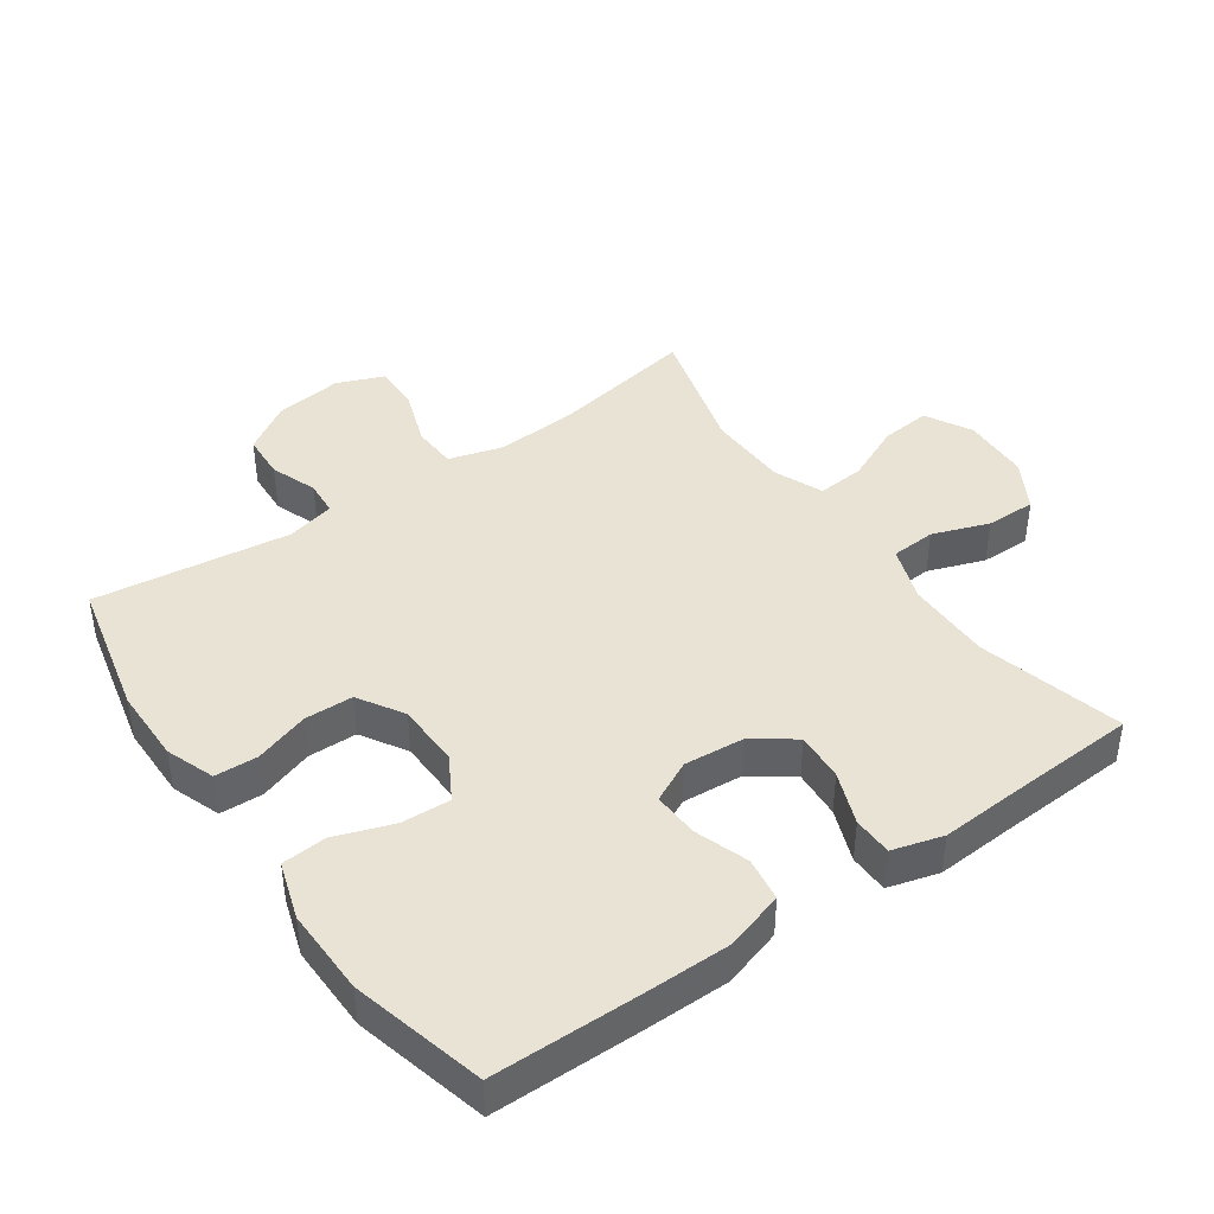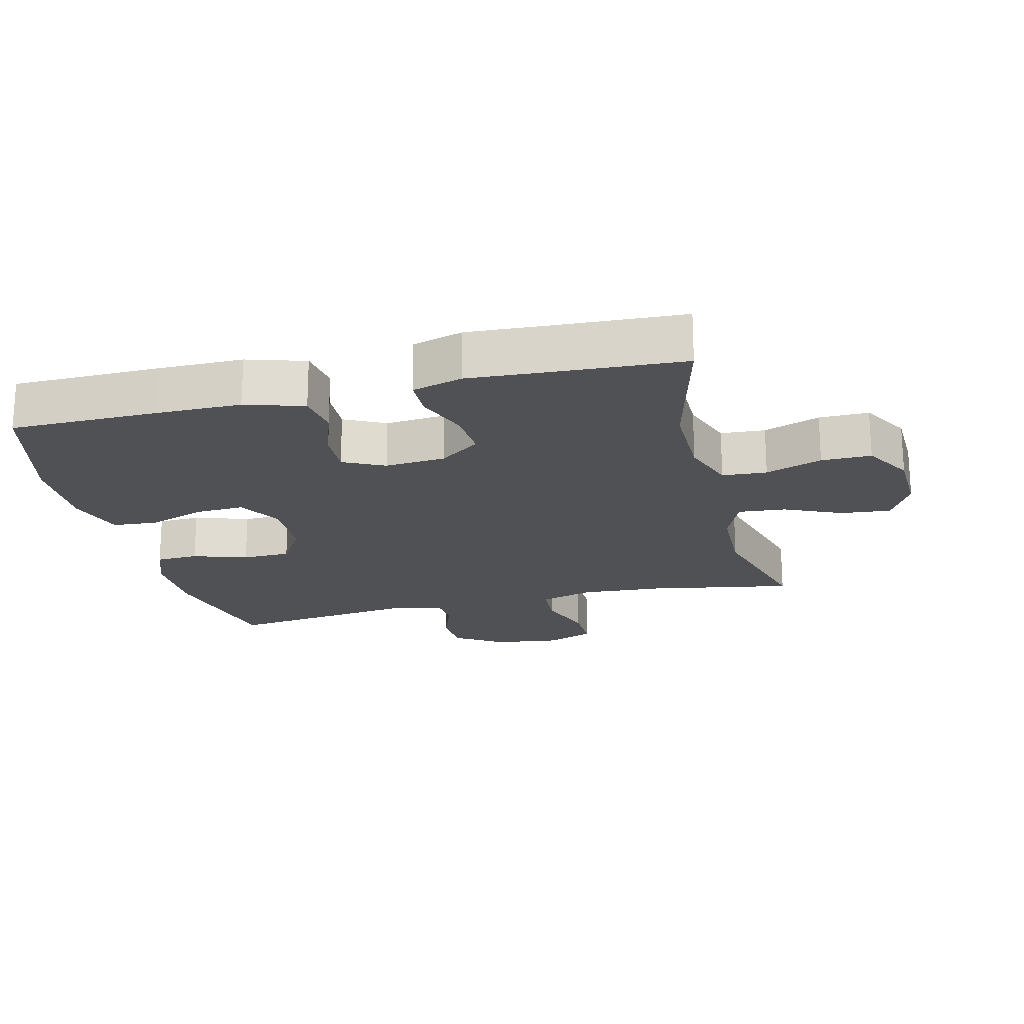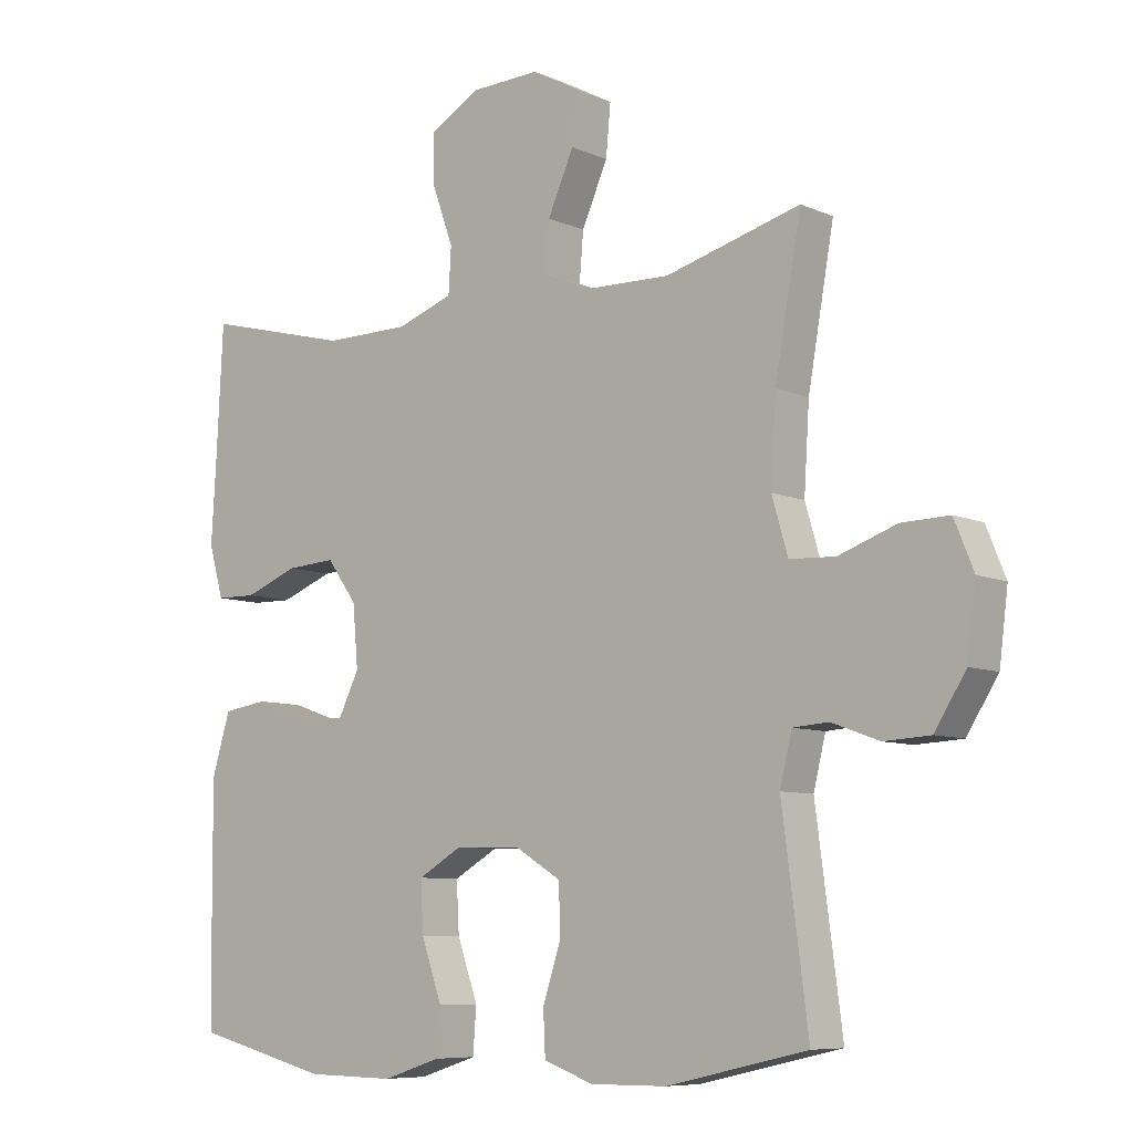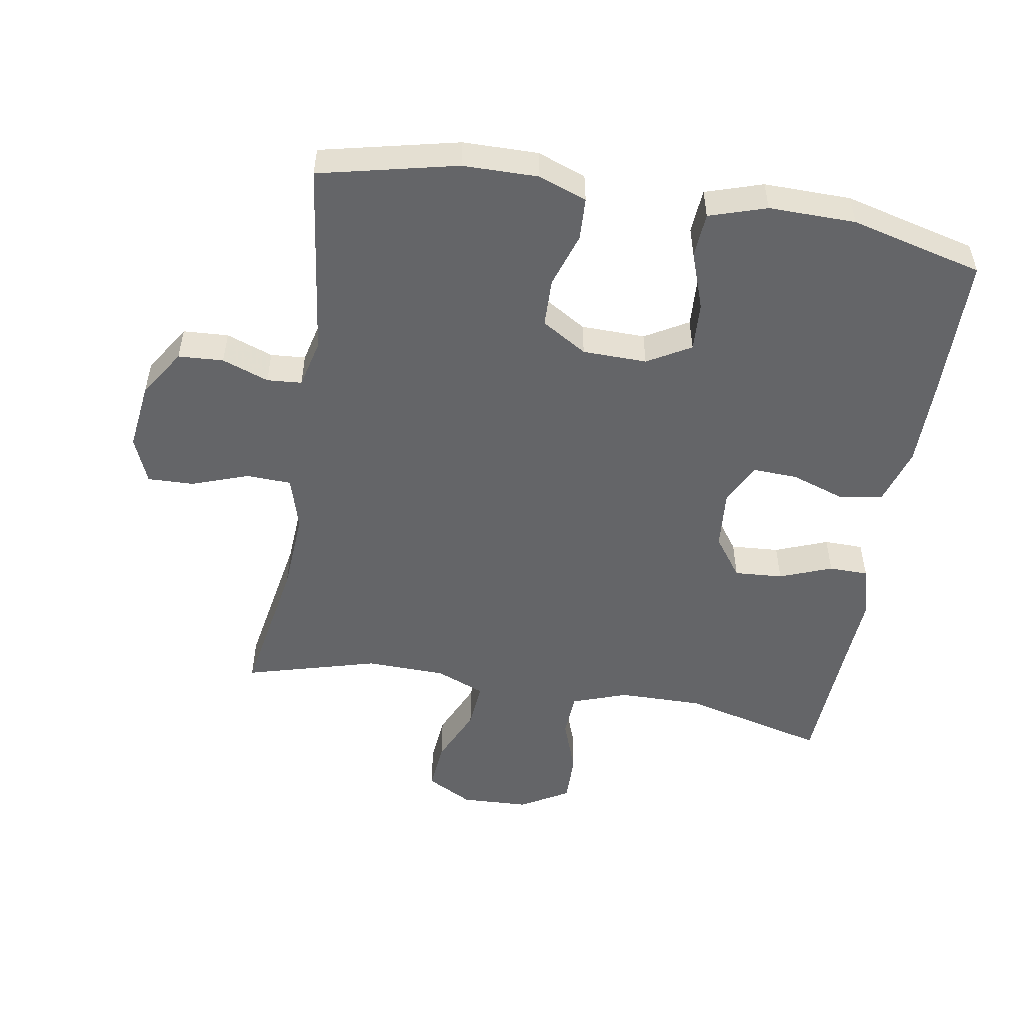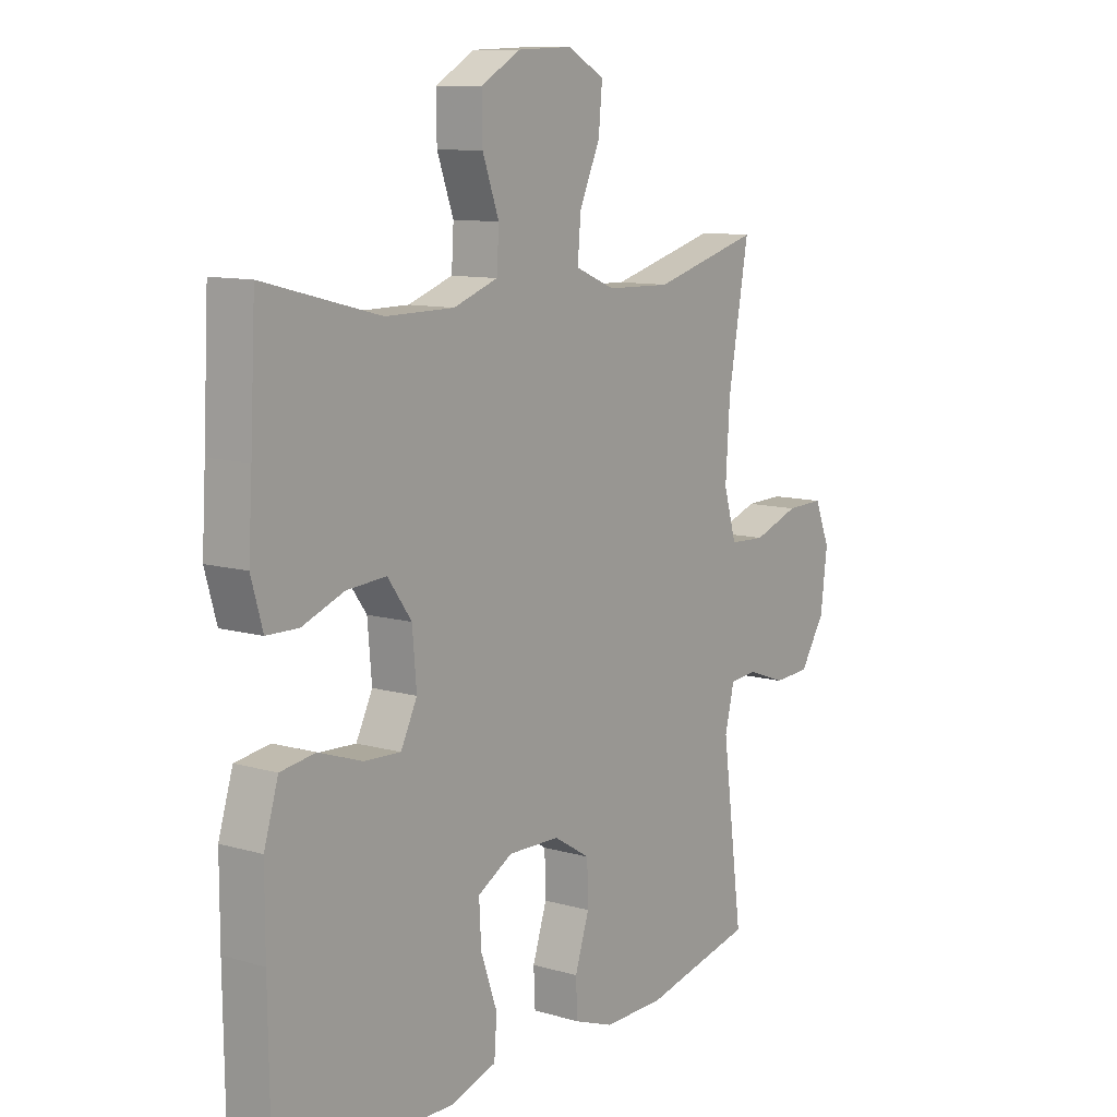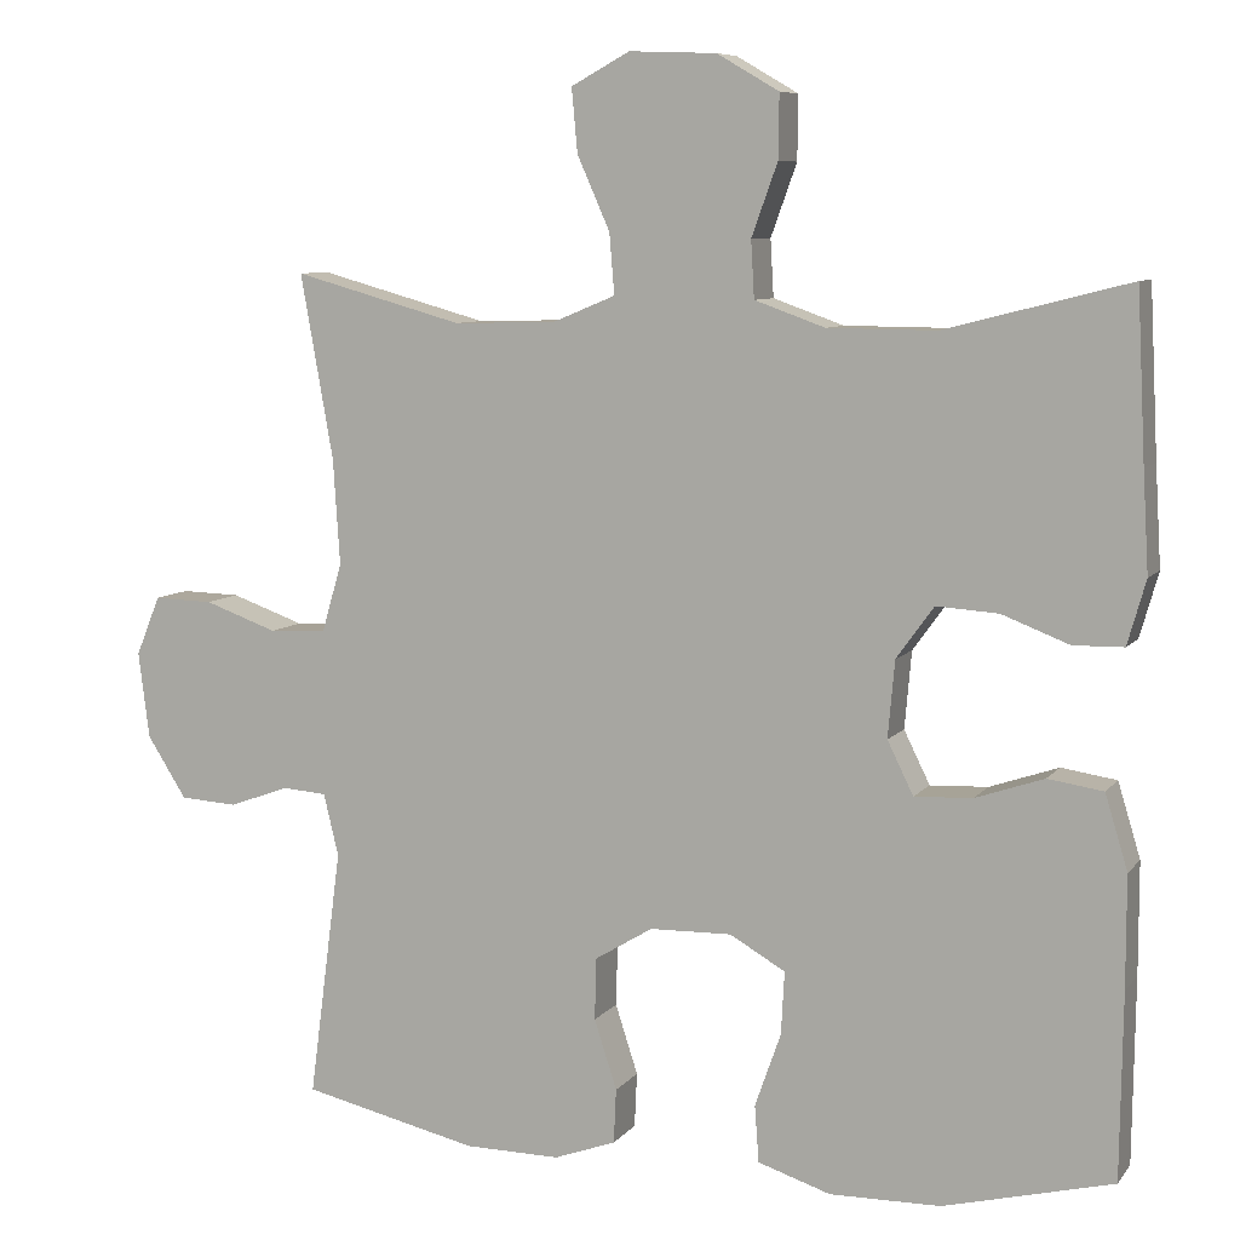
<metadata>
{"format":"obj","ext":"obj","renderer":"f3d","projection":"perspective","resolution":1024,"background":"white","views":[{"elev":42.2,"azim":-125.1,"up":"+Y"},{"elev":-20.2,"azim":-76.3,"up":"+Y"},{"elev":-7.9,"azim":39.5,"up":"+Z"},{"elev":-51.5,"azim":170.5,"up":"+Y"},{"elev":10.3,"azim":-53.8,"up":"+Z"},{"elev":7.9,"azim":-159.0,"up":"+Z"}]}
</metadata>
<code>
v 0.5 0.07 -0.5
v 0.29 0.07 -0.548
v 0.176 0.07 -0.549
v 0.102 0.07 -0.522
v 0.099 0.07 -0.457
v 0.126 0.07 -0.374
v 0.124 0.07 -0.3
v 0.055 0.07 -0.258
v -0.043 0.07 -0.256
v -0.109 0.07 -0.294
v -0.105 0.07 -0.369
v -0.074 0.07 -0.457
v -0.079 0.07 -0.525
v -0.166 0.07 -0.553
v -0.298 0.07 -0.551
v -0.5 0.07 -0.5
v -0.503 0.07 -0.279
v -0.503 0.07 -0.146
v -0.476 0.07 -0.057
v -0.41 0.07 -0.047
v -0.328 0.07 -0.075
v -0.259 0.07 -0.078
v -0.228 0.07 -0.015
v -0.236 0.07 0.077
v -0.281 0.07 0.139
v -0.355 0.07 0.134
v -0.435 0.07 0.103
v -0.495 0.07 0.104
v -0.517 0.07 0.181
v -0.51 0.07 0.3
v -0.5 0.07 0.5
v -0.28 0.07 0.444
v -0.151 0.07 0.445
v -0.067 0.07 0.475
v -0.063 0.07 0.543
v -0.094 0.07 0.629
v -0.095 0.07 0.705
v -0.021 0.07 0.748
v 0.083 0.07 0.752
v 0.153 0.07 0.714
v 0.146 0.07 0.638
v 0.107 0.07 0.55
v 0.101 0.07 0.478
v 0.176 0.07 0.447
v 0.298 0.07 0.444
v 0.5 0.07 0.5
v 0.461 0.07 0.28
v 0.453 0.07 0.154
v 0.477 0.07 0.072
v 0.545 0.07 0.069
v 0.632 0.07 0.1
v 0.703 0.07 0.102
v 0.732 0.07 0.031
v 0.719 0.07 -0.072
v 0.672 0.07 -0.146
v 0.603 0.07 -0.15
v 0.532 0.07 -0.124
v 0.479 0.07 -0.128
v 0.461 0.07 -0.202
v 0.5 0 -0.5
v 0.29 0 -0.548
v 0.176 0 -0.549
v 0.102 0 -0.522
v 0.099 0 -0.457
v 0.126 0 -0.374
v 0.124 0 -0.3
v 0.055 0 -0.258
v -0.043 0 -0.256
v -0.109 0 -0.294
v -0.105 0 -0.369
v -0.074 0 -0.457
v -0.079 0 -0.525
v -0.166 0 -0.553
v -0.298 0 -0.551
v -0.5 0 -0.5
v -0.503 0 -0.279
v -0.503 0 -0.146
v -0.476 0 -0.057
v -0.41 0 -0.047
v -0.328 0 -0.075
v -0.259 0 -0.078
v -0.228 0 -0.015
v -0.236 0 0.077
v -0.281 0 0.139
v -0.355 0 0.134
v -0.435 0 0.103
v -0.495 0 0.104
v -0.517 0 0.181
v -0.51 0 0.3
v -0.5 0 0.5
v -0.28 0 0.444
v -0.151 0 0.445
v -0.067 0 0.475
v -0.063 0 0.543
v -0.094 0 0.629
v -0.095 0 0.705
v -0.021 0 0.748
v 0.083 0 0.752
v 0.153 0 0.714
v 0.146 0 0.638
v 0.107 0 0.55
v 0.101 0 0.478
v 0.176 0 0.447
v 0.298 0 0.444
v 0.5 0 0.5
v 0.461 0 0.28
v 0.453 0 0.154
v 0.477 0 0.072
v 0.545 0 0.069
v 0.632 0 0.1
v 0.703 0 0.102
v 0.732 0 0.031
v 0.719 0 -0.072
v 0.672 0 -0.146
v 0.603 0 -0.15
v 0.532 0 -0.124
v 0.479 0 -0.128
v 0.461 0 -0.202
f 55 56 57
f 54 55 57
f 53 54 57
f 52 53 57
f 51 52 57
f 50 51 57
f 49 50 57 58
f 48 49 58 59
f 45 46 47
f 44 45 47 48
f 43 44 48 59
f 40 41 42
f 39 40 42
f 38 39 42
f 37 38 42
f 36 37 42
f 35 36 42
f 34 35 42 43
f 59 1 2
f 43 59 2
f 34 43 2
f 33 34 2
f 30 31 32
f 30 32 33
f 29 30 33
f 28 29 33
f 27 28 33
f 26 27 33
f 19 20 21
f 18 19 21
f 17 18 21
f 16 17 21
f 15 16 21
f 14 15 21
f 13 14 21
f 12 13 21
f 11 12 21
f 10 11 21 22
f 9 10 22 23
f 4 5 6
f 3 4 6
f 2 3 6
f 2 6 7
f 33 2 7
f 25 26 33
f 33 7 8
f 25 33 8
f 24 25 8
f 8 9 23 24
f 116 115 114
f 116 114 113
f 116 113 112
f 116 112 111
f 116 111 110
f 116 110 109
f 117 116 109 108
f 118 117 108 107
f 106 105 104
f 107 106 104 103
f 118 107 103 102
f 101 100 99
f 101 99 98
f 101 98 97
f 101 97 96
f 101 96 95
f 101 95 94
f 102 101 94 93
f 61 60 118
f 61 118 102
f 61 102 93
f 61 93 92
f 91 90 89
f 92 91 89
f 92 89 88
f 92 88 87
f 92 87 86
f 92 86 85
f 80 79 78
f 80 78 77
f 80 77 76
f 80 76 75
f 80 75 74
f 80 74 73
f 80 73 72
f 80 72 71
f 80 71 70
f 81 80 70 69
f 82 81 69 68
f 65 64 63
f 65 63 62
f 65 62 61
f 66 65 61
f 66 61 92
f 92 85 84
f 67 66 92
f 67 92 84
f 67 84 83
f 83 82 68 67
f 1 60 61 2
f 2 61 62 3
f 3 62 63 4
f 4 63 64 5
f 5 64 65 6
f 6 65 66 7
f 7 66 67 8
f 8 67 68 9
f 9 68 69 10
f 10 69 70 11
f 11 70 71 12
f 12 71 72 13
f 13 72 73 14
f 14 73 74 15
f 15 74 75 16
f 16 75 76 17
f 17 76 77 18
f 18 77 78 19
f 19 78 79 20
f 20 79 80 21
f 21 80 81 22
f 22 81 82 23
f 23 82 83 24
f 24 83 84 25
f 25 84 85 26
f 26 85 86 27
f 27 86 87 28
f 28 87 88 29
f 29 88 89 30
f 30 89 90 31
f 31 90 91 32
f 32 91 92 33
f 33 92 93 34
f 34 93 94 35
f 35 94 95 36
f 36 95 96 37
f 37 96 97 38
f 38 97 98 39
f 39 98 99 40
f 40 99 100 41
f 41 100 101 42
f 42 101 102 43
f 43 102 103 44
f 44 103 104 45
f 45 104 105 46
f 46 105 106 47
f 47 106 107 48
f 48 107 108 49
f 49 108 109 50
f 50 109 110 51
f 51 110 111 52
f 52 111 112 53
f 53 112 113 54
f 54 113 114 55
f 55 114 115 56
f 56 115 116 57
f 57 116 117 58
f 58 117 118 59
f 59 118 60 1

</code>
